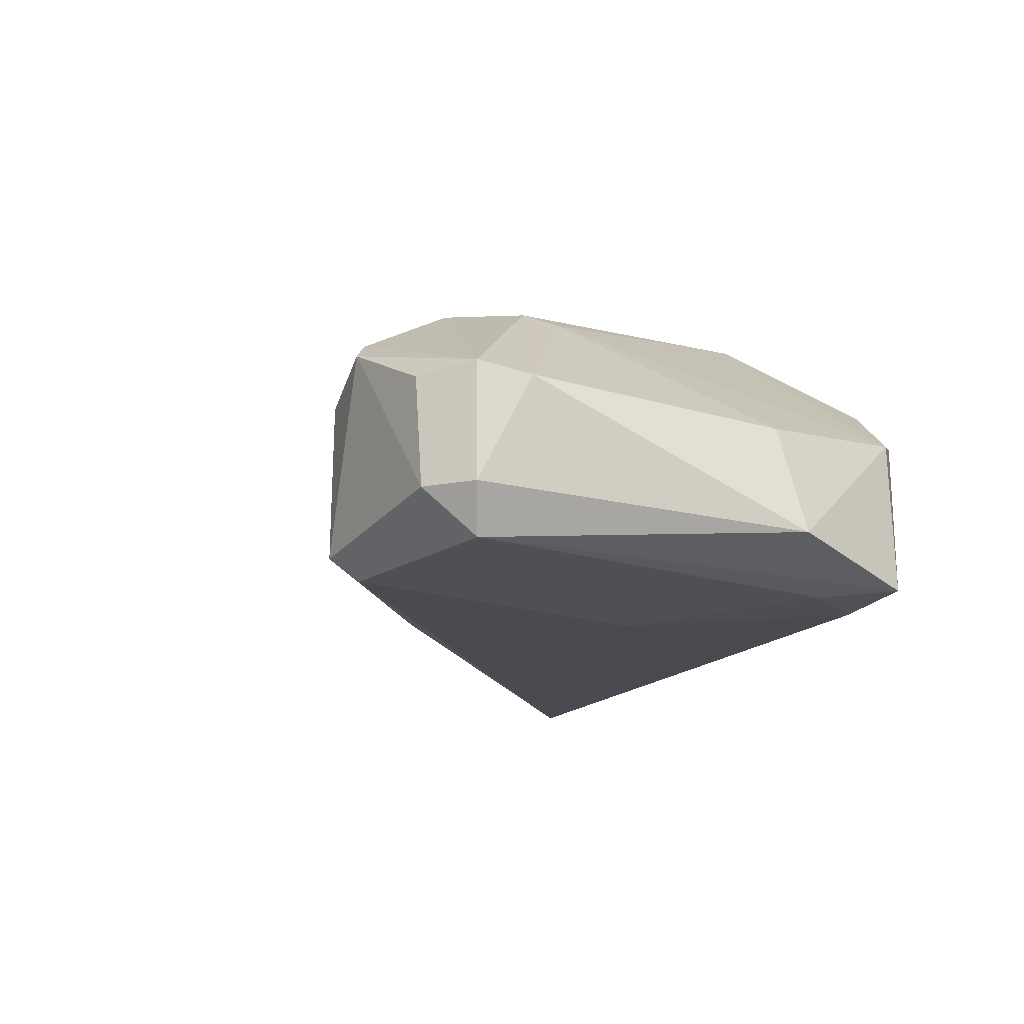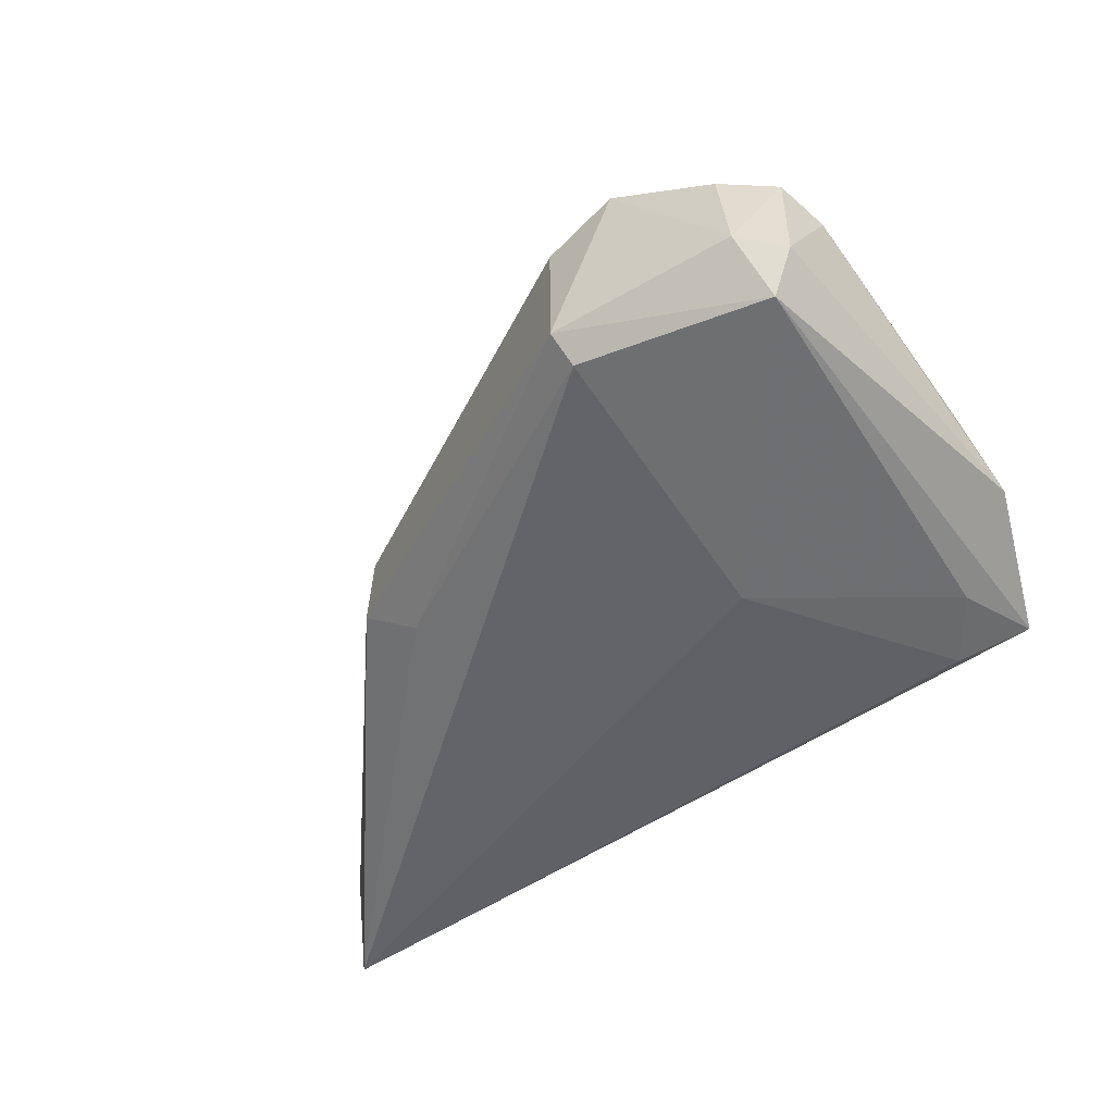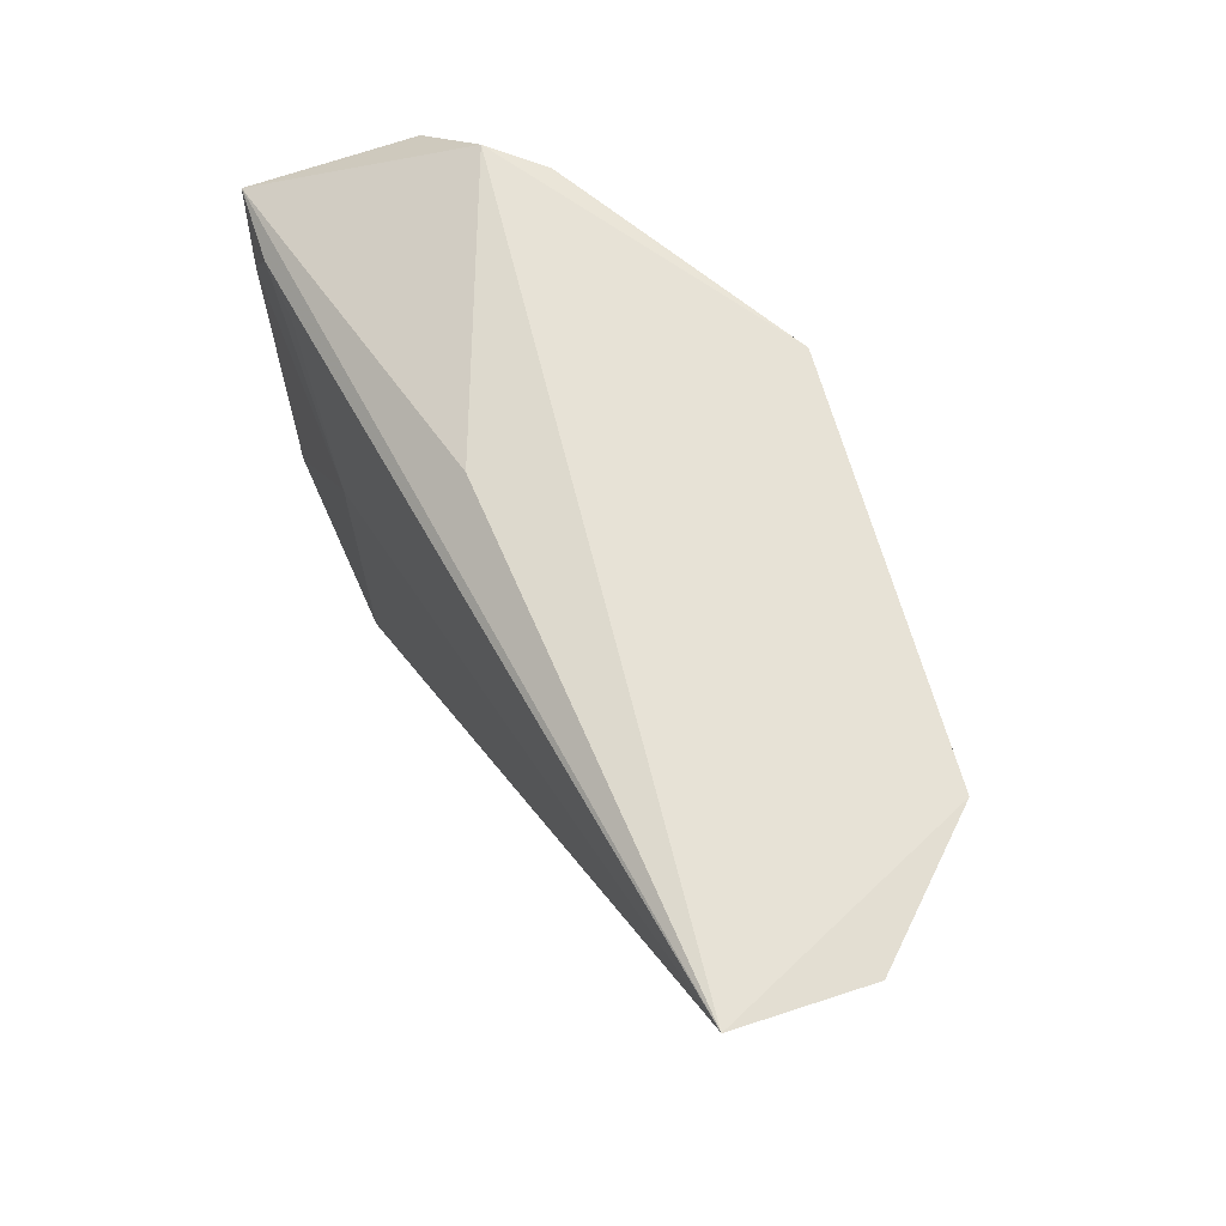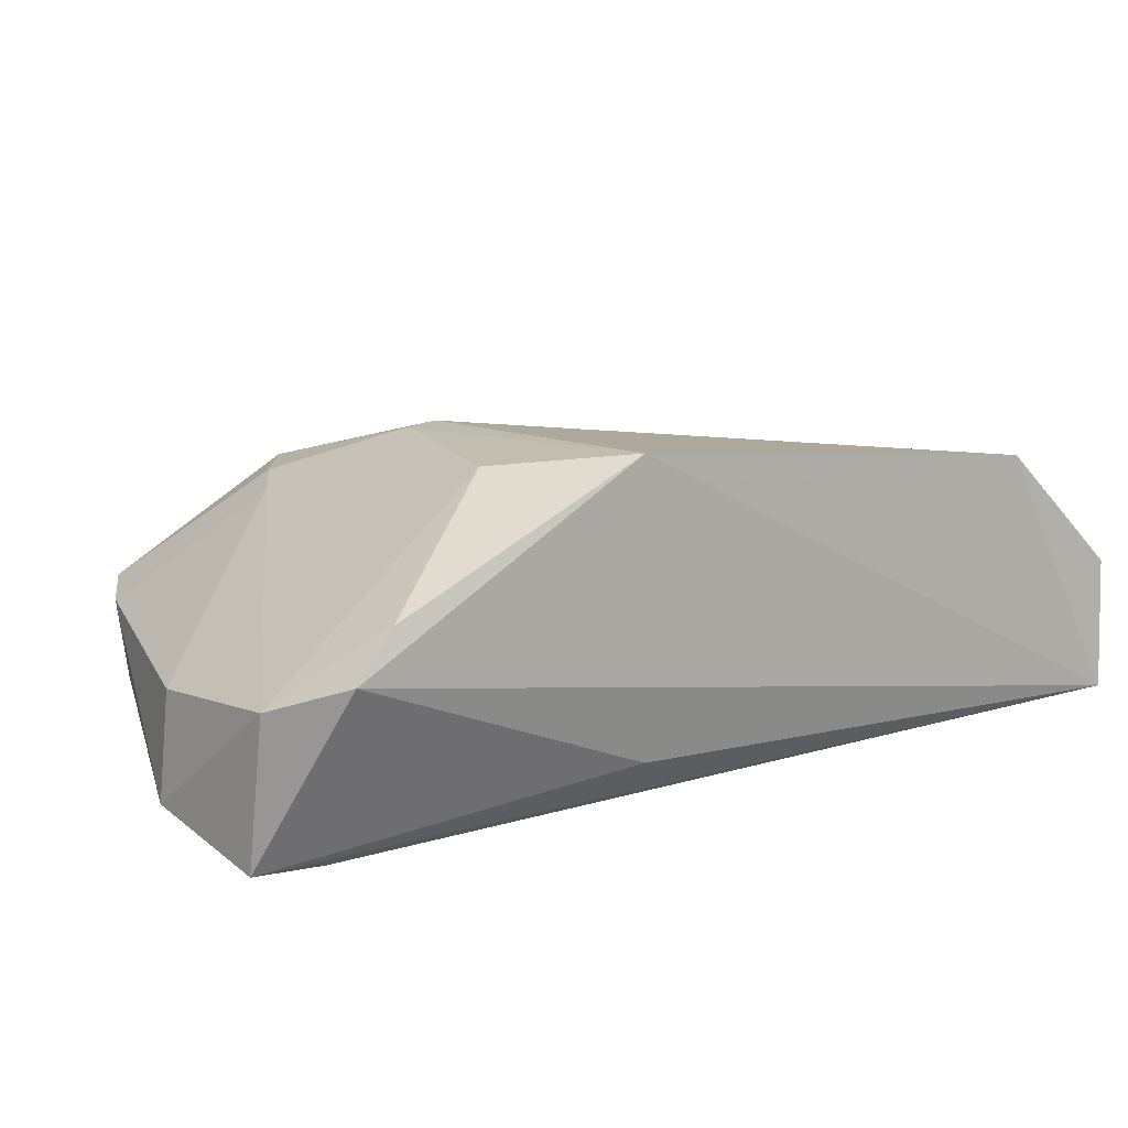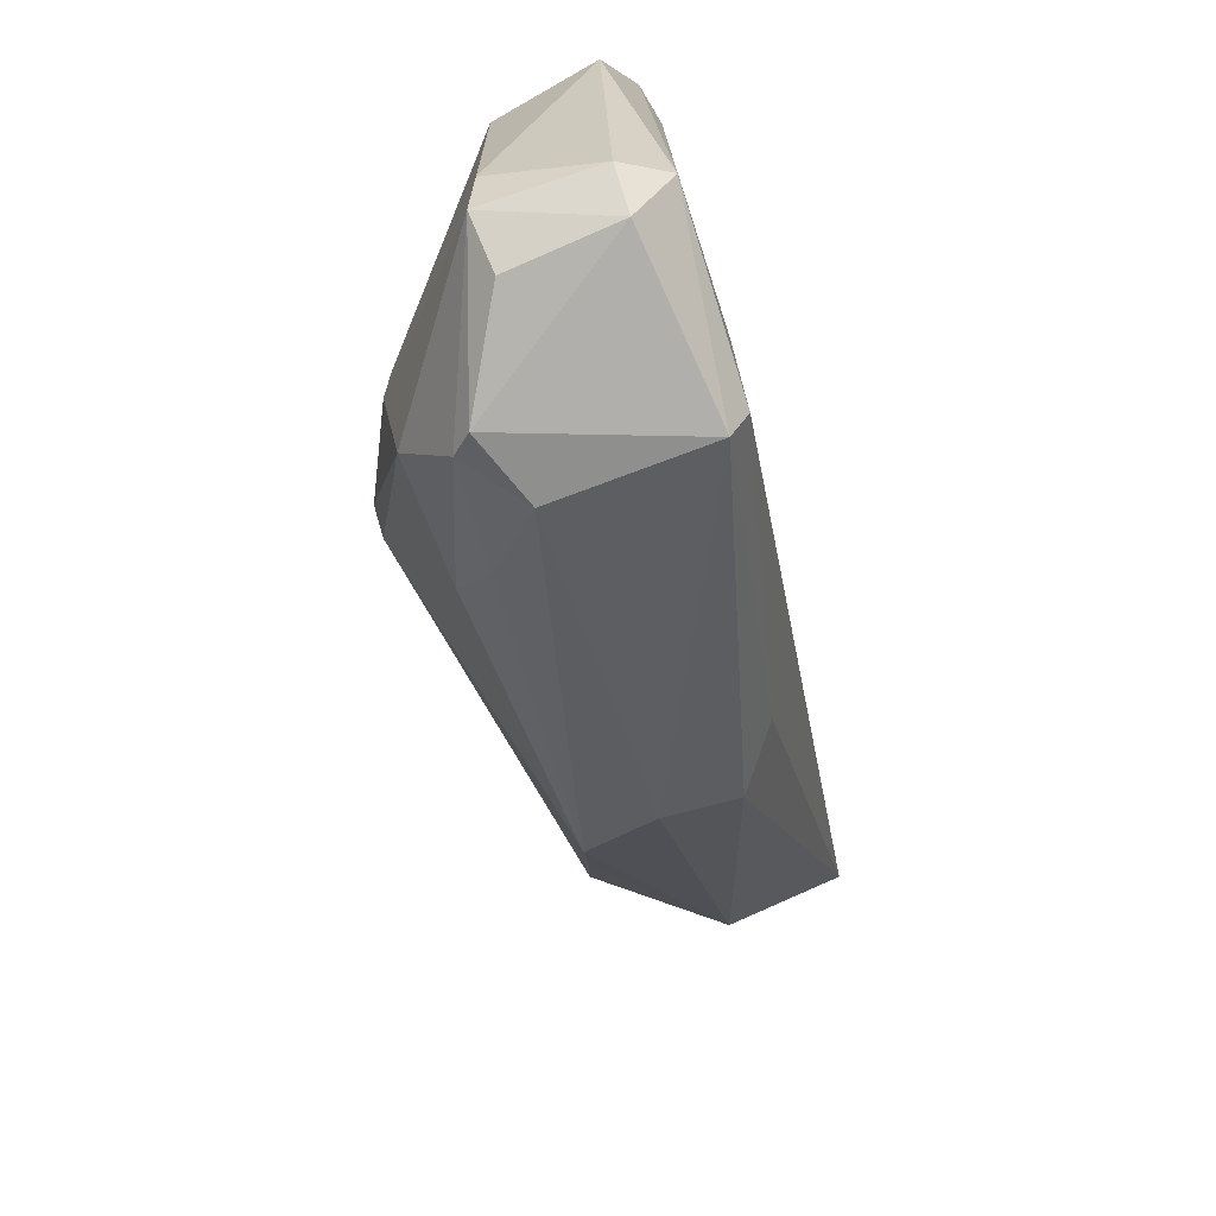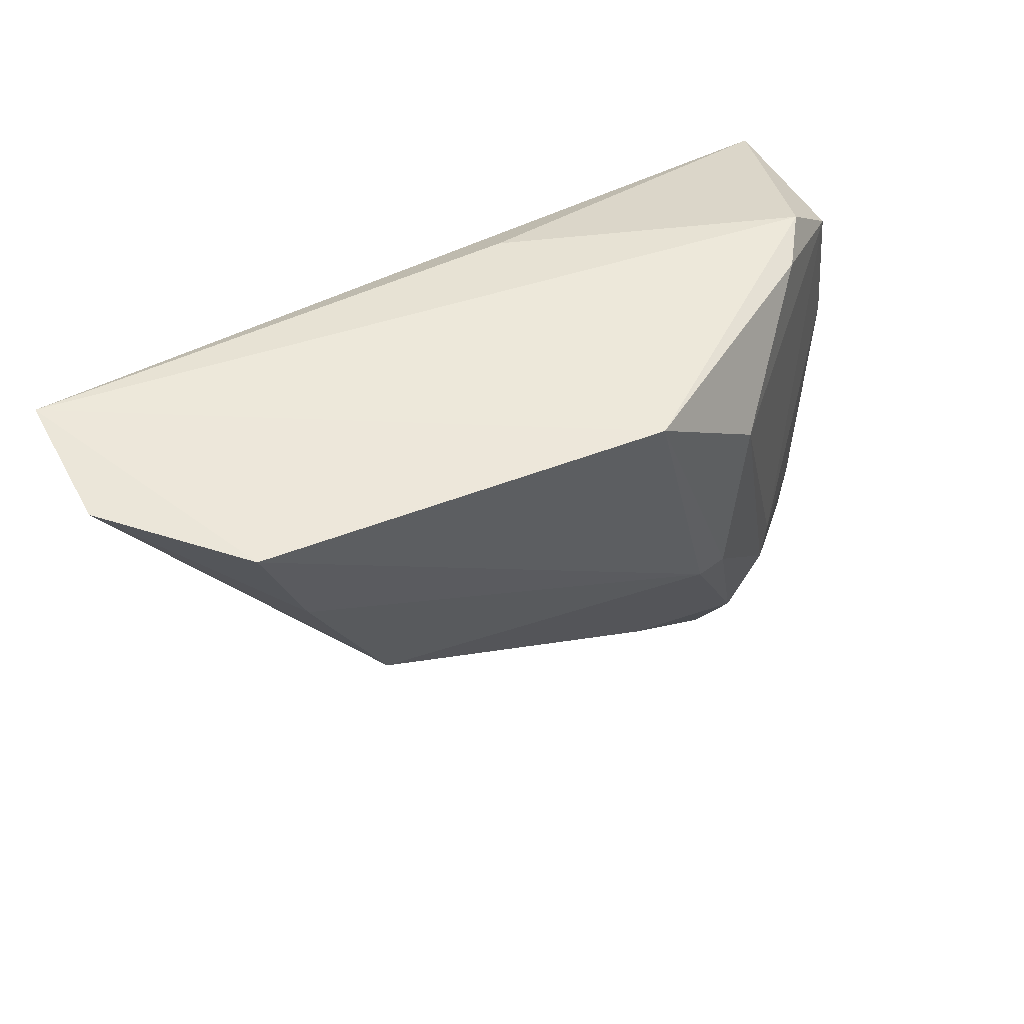
<metadata>
{"format":"obj","ext":"obj","renderer":"f3d","projection":"perspective","resolution":1024,"background":"white","views":[{"elev":-20.7,"azim":60.6,"up":"+Z"},{"elev":-56.1,"azim":31.3,"up":"+Z"},{"elev":67.6,"azim":-112.1,"up":"+Y"},{"elev":18.0,"azim":154.7,"up":"+Z"},{"elev":-74.0,"azim":110.0,"up":"+Y"},{"elev":49.3,"azim":-31.1,"up":"+Y"}]}
</metadata>
<code>
v -0.09334 -0.08628 0.02391
v -0.07234 -0.1142 0.0105
v -0.0728 -0.09026 0.002711
v -0.1218 -0.08414 0.007356
v -0.1081 -0.1029 0.01866
v -0.08577 -0.1176 0.002536
v -0.07744 -0.08617 0.0138
v -0.08279 -0.114 0.01831
v -0.116 -0.08563 0.02134
v -0.07505 -0.116 0.002063
v -0.08532 -0.1005 0.002501
v -0.1068 -0.1061 0.009493
v -0.09342 -0.08609 0.006945
v -0.07134 -0.09938 0.01015
v -0.08862 -0.103 0.0223
v -0.08195 -0.1199 0.01416
v -0.1221 -0.08512 0.01458
v -0.07037 -0.09831 0.004012
v -0.07702 -0.09048 0.002444
v -0.1036 -0.1056 0.006821
v -0.07359 -0.08973 0.01187
v -0.08085 -0.1099 0.01862
v -0.09017 -0.112 0.01841
v -0.1133 -0.09256 0.02036
v -0.07328 -0.117 0.01111
v -0.07576 -0.1189 0.004508
v -0.08613 -0.1193 0.003693
v -0.08622 -0.1192 0.01274
v -0.1063 -0.1066 0.01388
v -0.0735 -0.1168 0.004497
v -0.08009 -0.09141 0.002649
v -0.07478 -0.09435 0.002209
v -0.08642 -0.09155 0.02271
v -0.0801 -0.1081 0.01809
v -0.08687 -0.1028 0.02215
v -0.08288 -0.119 0.01531
v -0.1105 -0.09869 0.01925
v -0.07612 -0.1191 0.01078
v -0.07966 -0.08666 0.01656
v -0.08947 -0.115 0.01615
f 7 4 1
f 9 1 4
f 11 6 4
f 11 10 6
f 13 7 3
f 13 3 4
f 13 4 7
f 15 1 9
f 17 9 4
f 17 4 12
f 18 10 3
f 18 14 2
f 19 4 3
f 20 12 4
f 20 4 6
f 21 3 7
f 21 18 3
f 21 14 18
f 23 15 5
f 23 8 15
f 24 15 9
f 24 5 15
f 24 9 17
f 25 22 8
f 25 2 22
f 27 26 16
f 27 6 10
f 27 10 26
f 27 20 6
f 27 12 20
f 28 27 16
f 29 17 12
f 29 5 17
f 29 28 5
f 29 12 27
f 29 27 28
f 30 18 2
f 30 10 18
f 30 2 25
f 30 26 10
f 30 25 26
f 31 19 11
f 31 11 4
f 31 4 19
f 32 19 3
f 32 3 10
f 32 10 11
f 32 11 19
f 34 22 2
f 34 2 14
f 34 14 21
f 34 33 22
f 34 21 33
f 35 15 8
f 35 8 22
f 35 22 33
f 35 33 1
f 35 1 15
f 36 8 23
f 36 25 8
f 36 16 25
f 36 28 16
f 37 24 17
f 37 17 5
f 37 5 24
f 38 26 25
f 38 25 16
f 38 16 26
f 39 33 21
f 39 21 7
f 39 7 1
f 39 1 33
f 40 36 23
f 40 23 5
f 40 5 28
f 40 28 36

</code>
